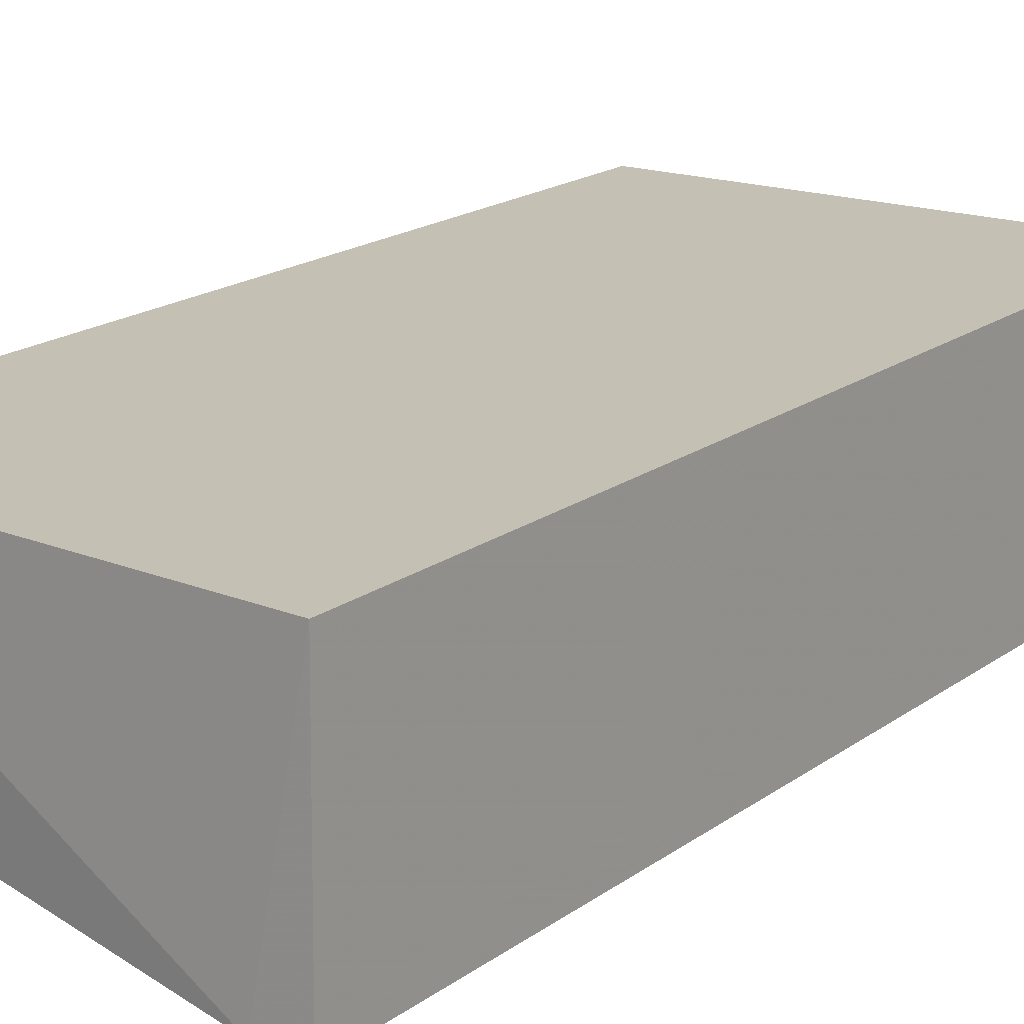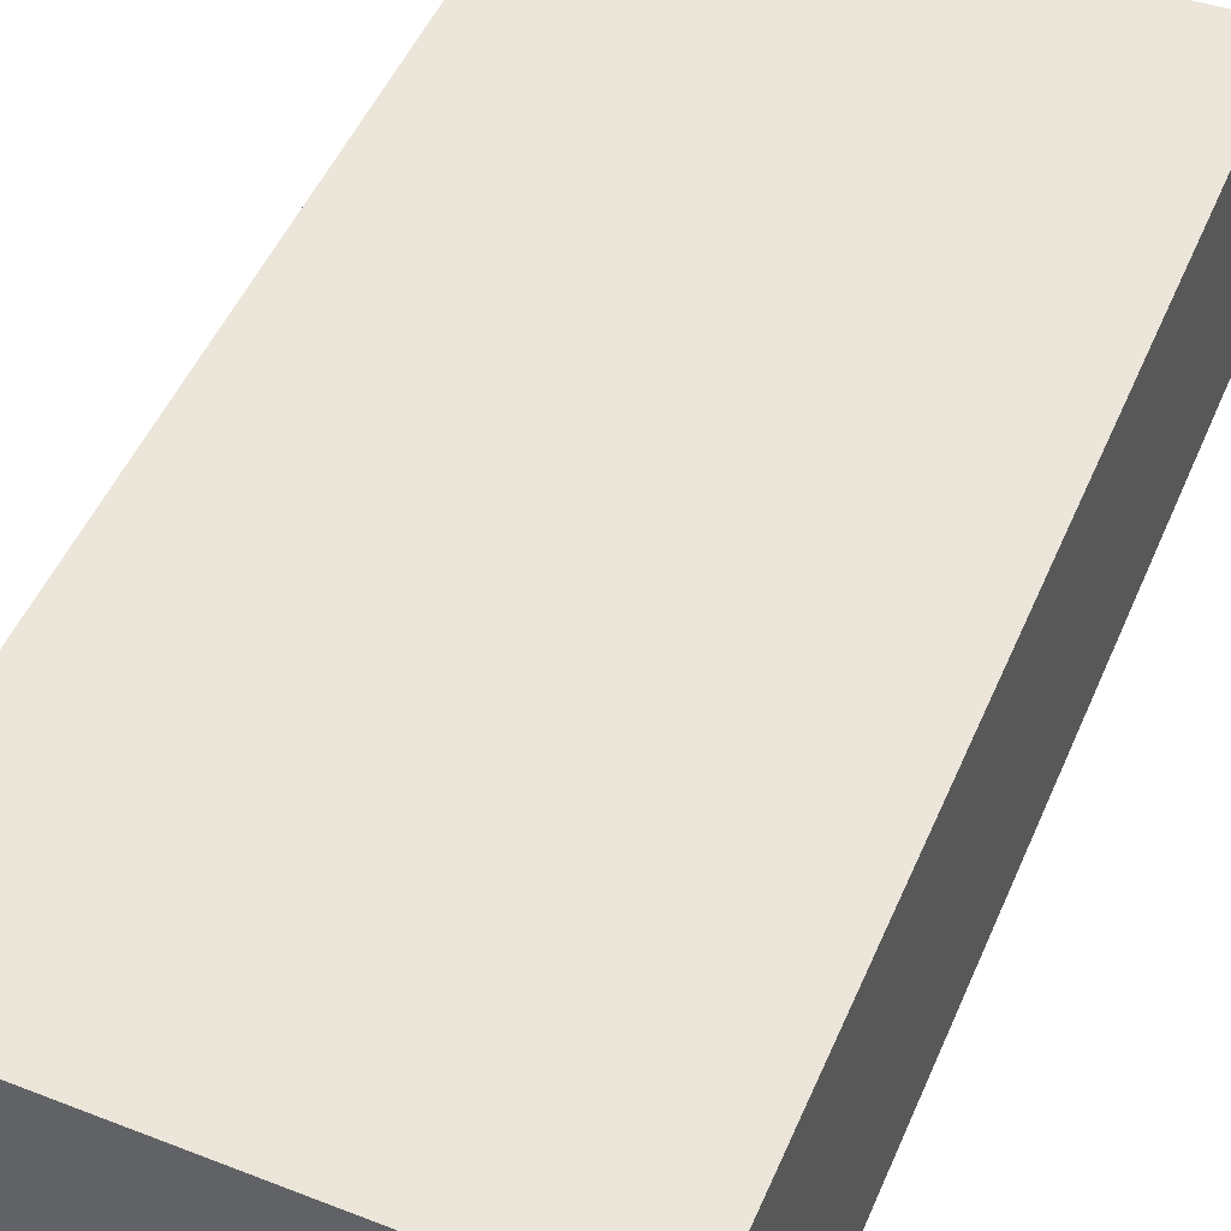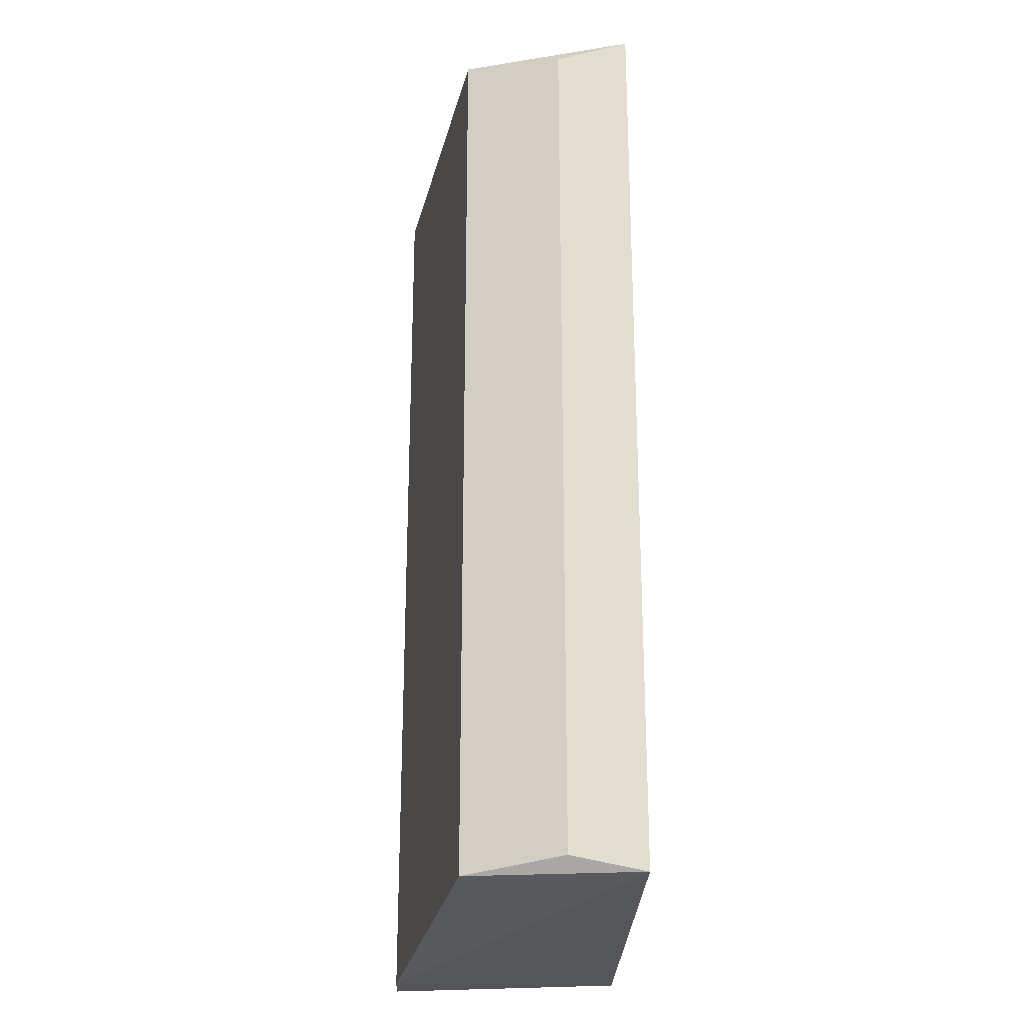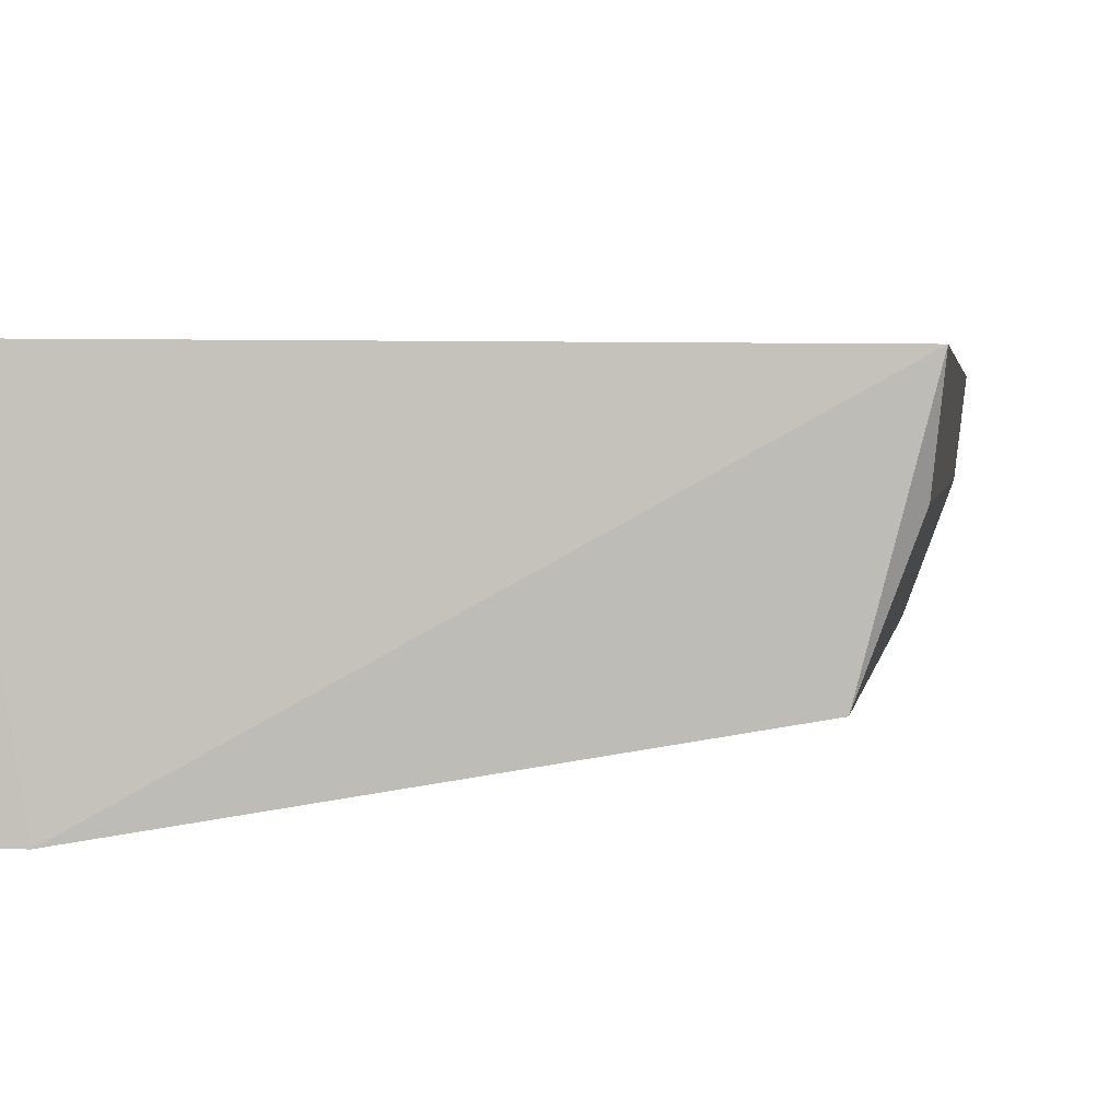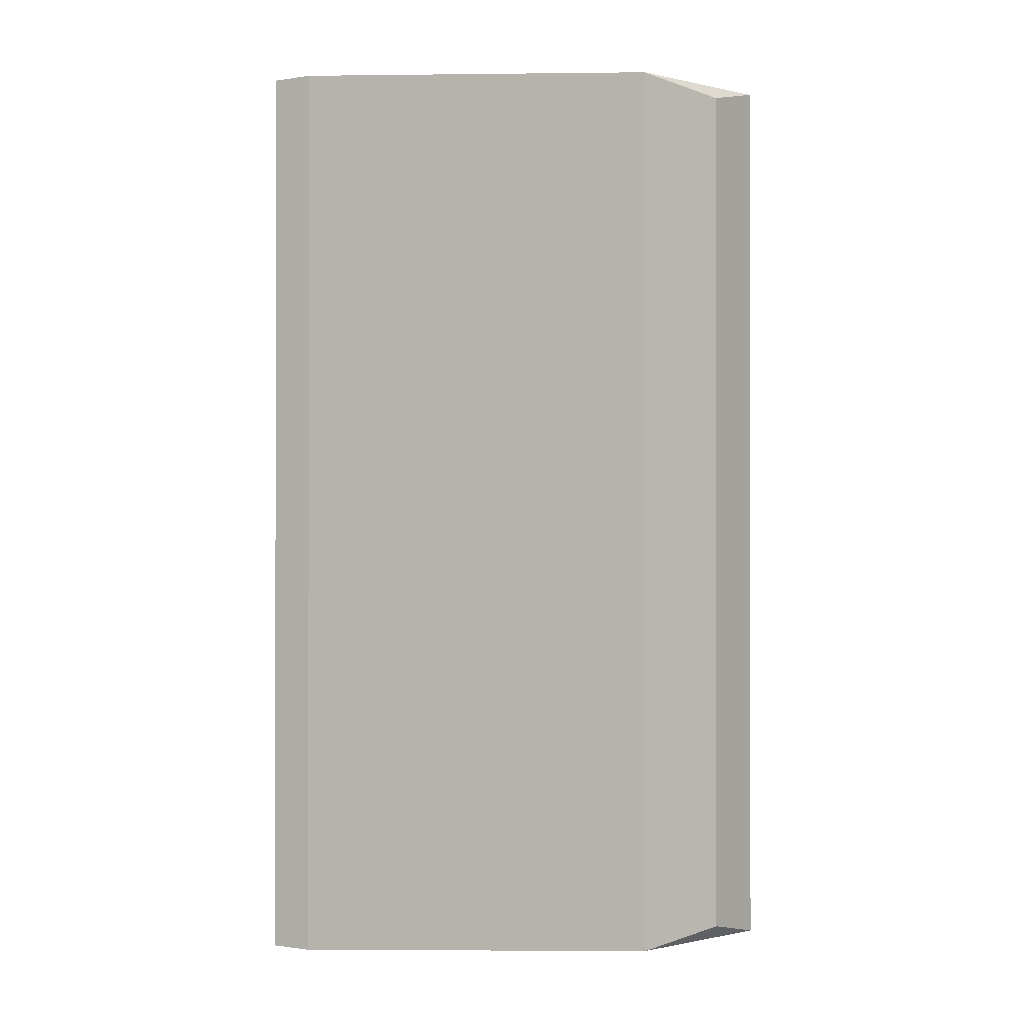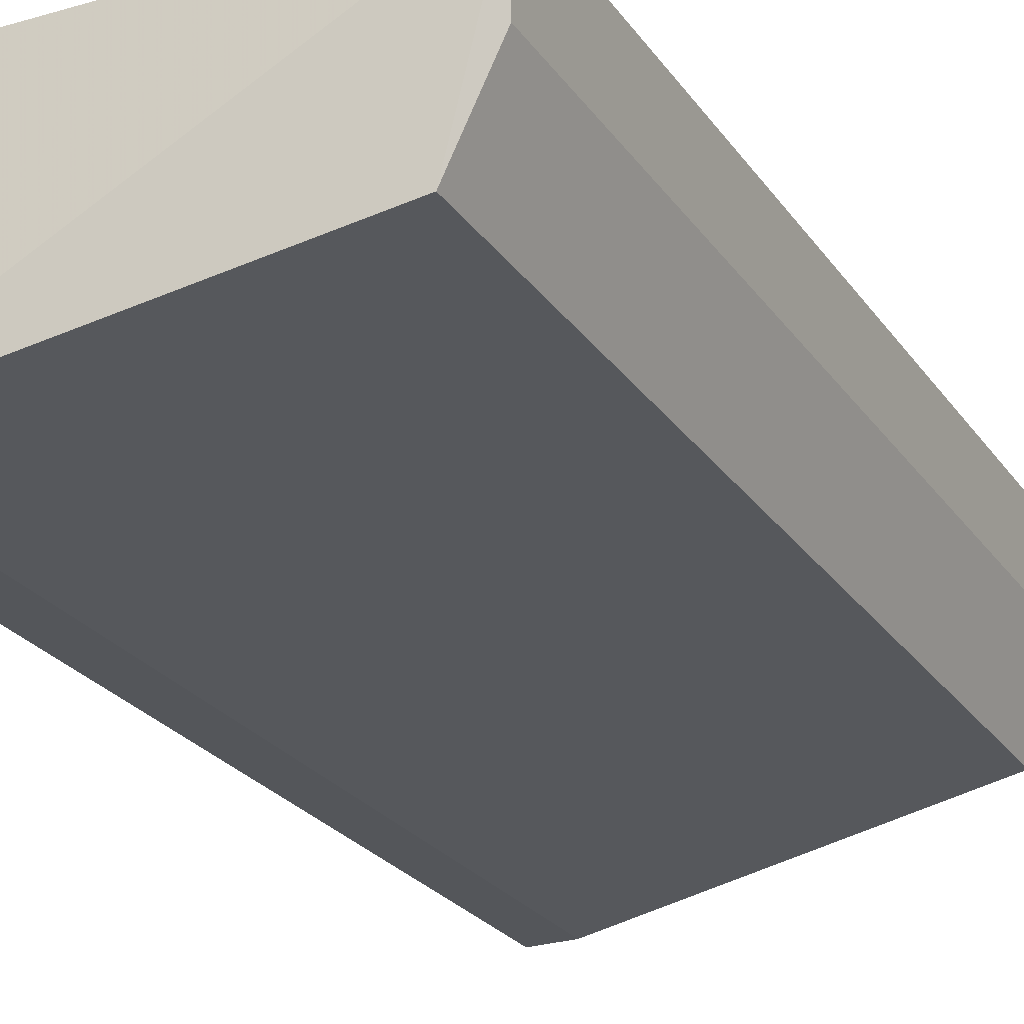
<metadata>
{"format":"obj","ext":"obj","renderer":"f3d","projection":"perspective","resolution":1024,"background":"white","views":[{"elev":18.6,"azim":-143.2,"up":"+Y"},{"elev":48.1,"azim":-157.8,"up":"+Y"},{"elev":-24.3,"azim":87.9,"up":"+Z"},{"elev":2.0,"azim":7.0,"up":"+Y"},{"elev":-0.5,"azim":29.8,"up":"+Z"},{"elev":-25.7,"azim":27.2,"up":"+Y"}]}
</metadata>
<code>
v 0.09526 -0.5397 -1.016
v 0.9919 -0.04374 0.9679
v 0.9741 -0.1983 0.9323
v 0 -0.5397 1.016
v 0.007937 -0.03571 -1
v 0.8967 -0.4053 -0.9571
v 0.007937 -0.03571 1
v 0.9919 -0.04374 -0.9679
v 0.8967 -0.4053 0.9571
v 0 -0.5397 -1.016
v 0.09526 -0.5397 1.016
v 0.9741 -0.1983 -0.9323
f 6 8 12
f 5 4 7
f 2 5 7
f 2 3 8
f 1 5 8
f 5 2 8
f 6 1 8
f 3 2 9
f 6 3 9
f 1 6 9
f 1 4 10
f 5 1 10
f 4 5 10
f 4 1 11
f 2 7 11
f 7 4 11
f 9 2 11
f 1 9 11
f 3 6 12
f 8 3 12

</code>
